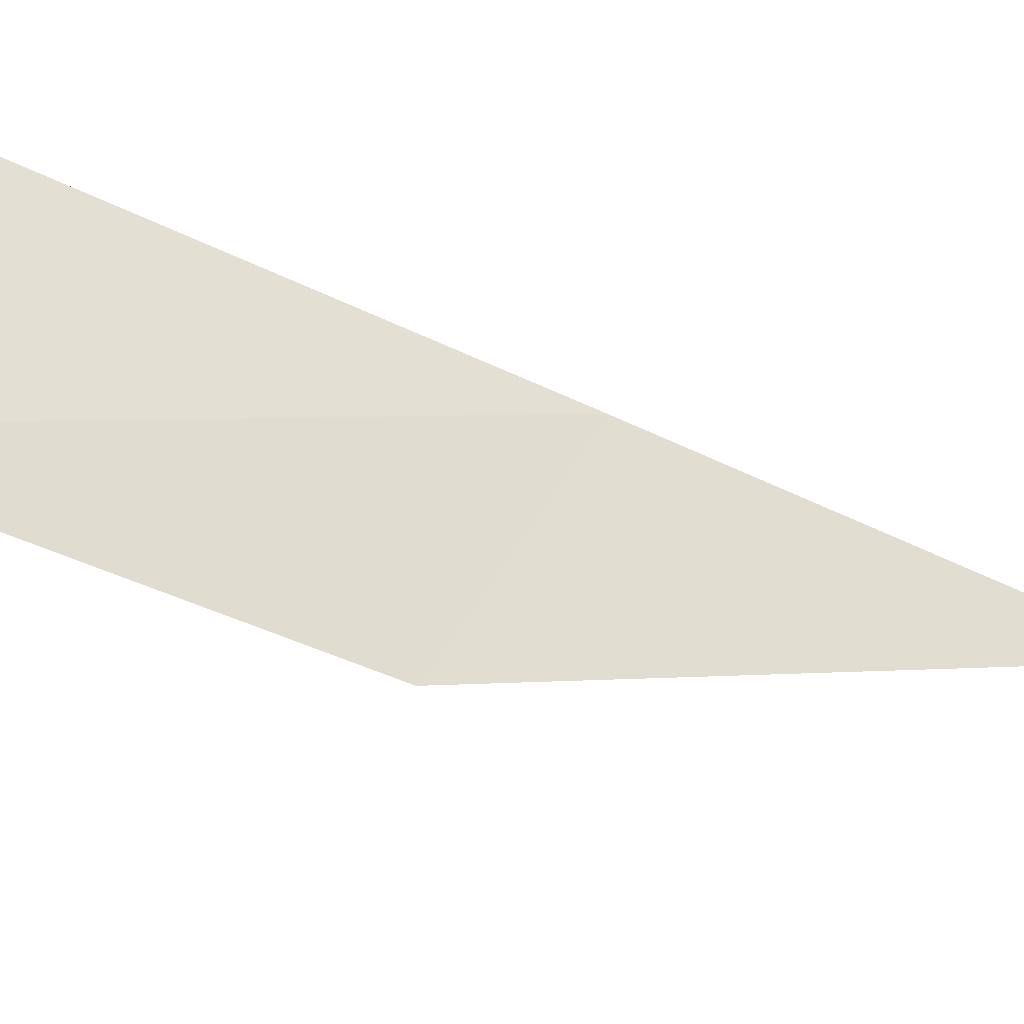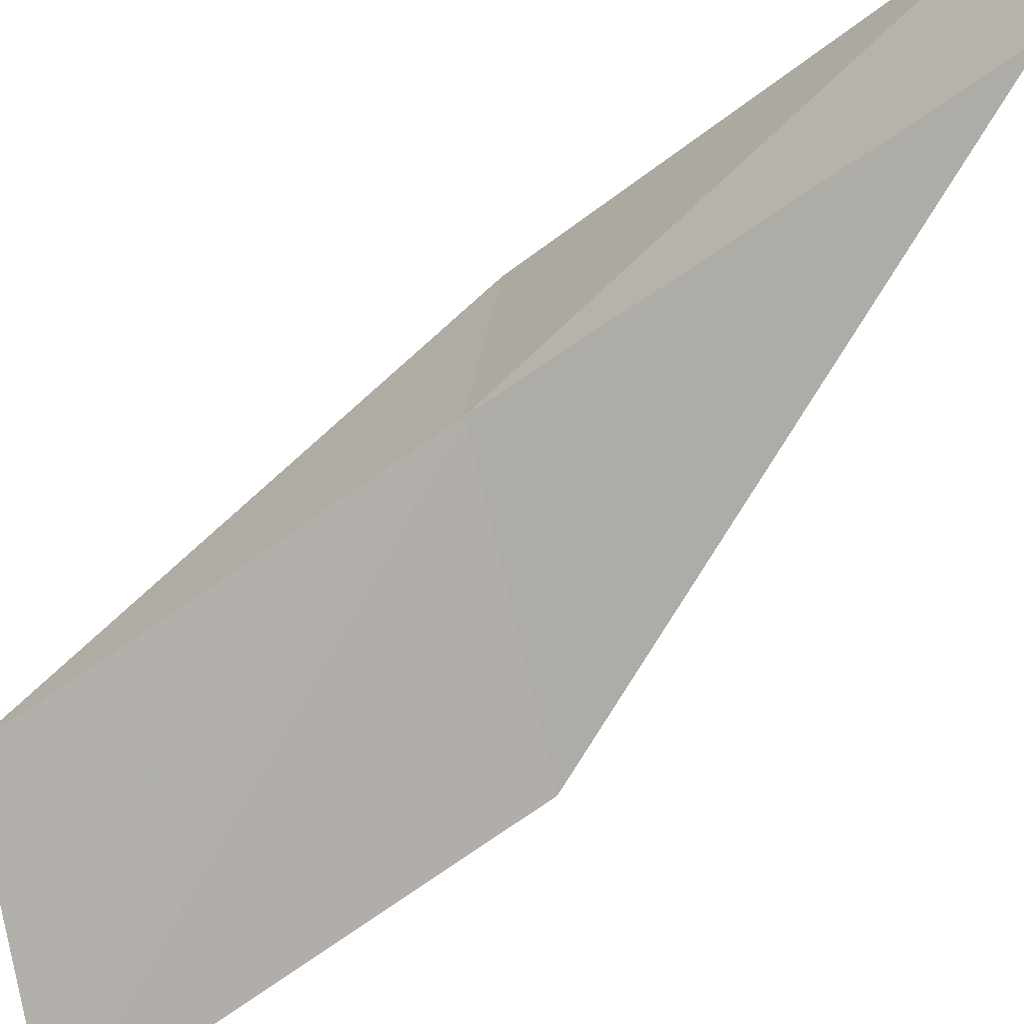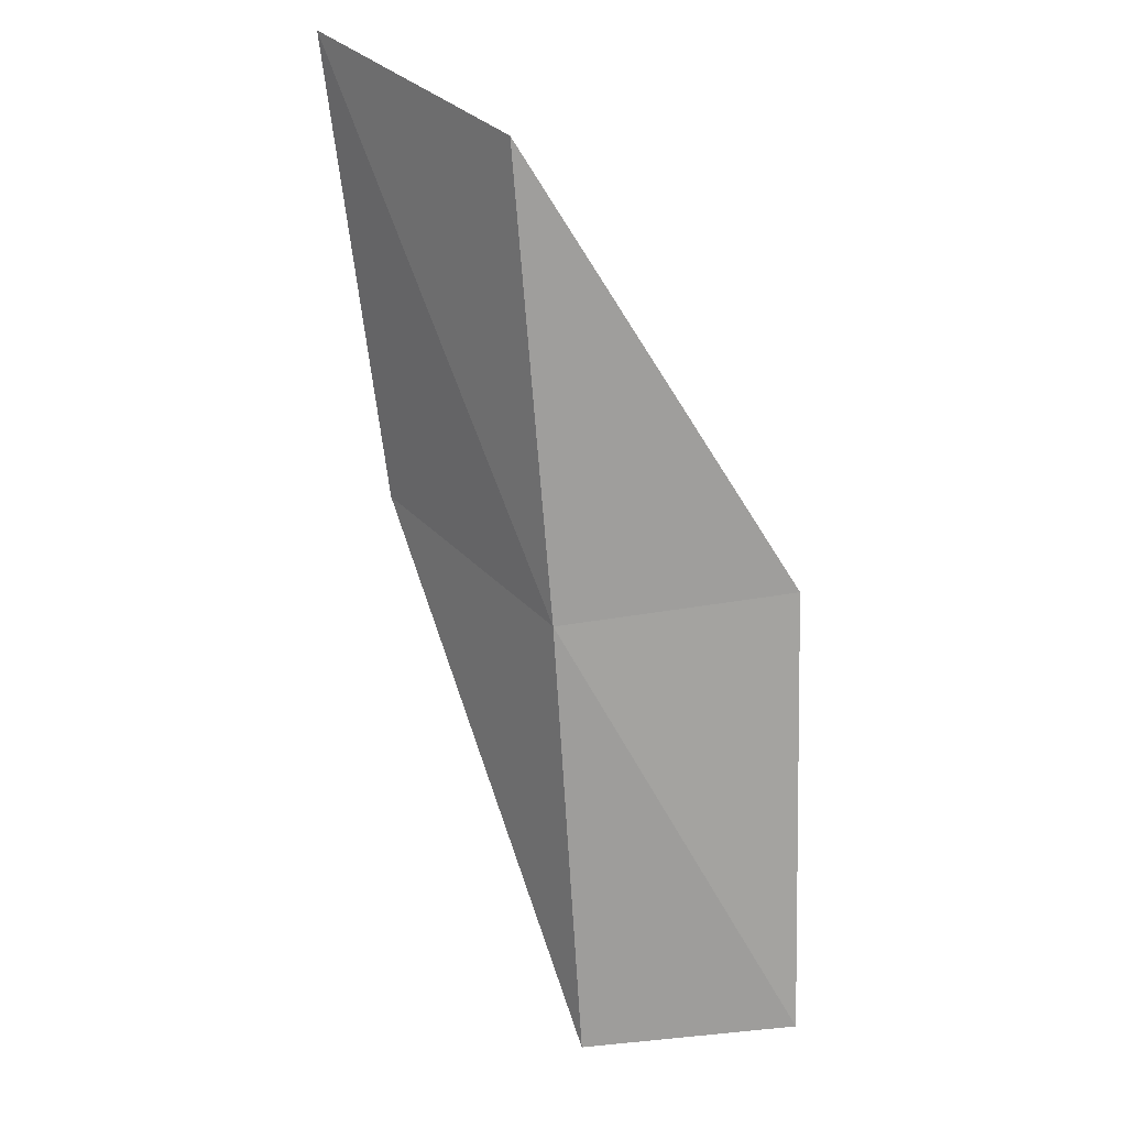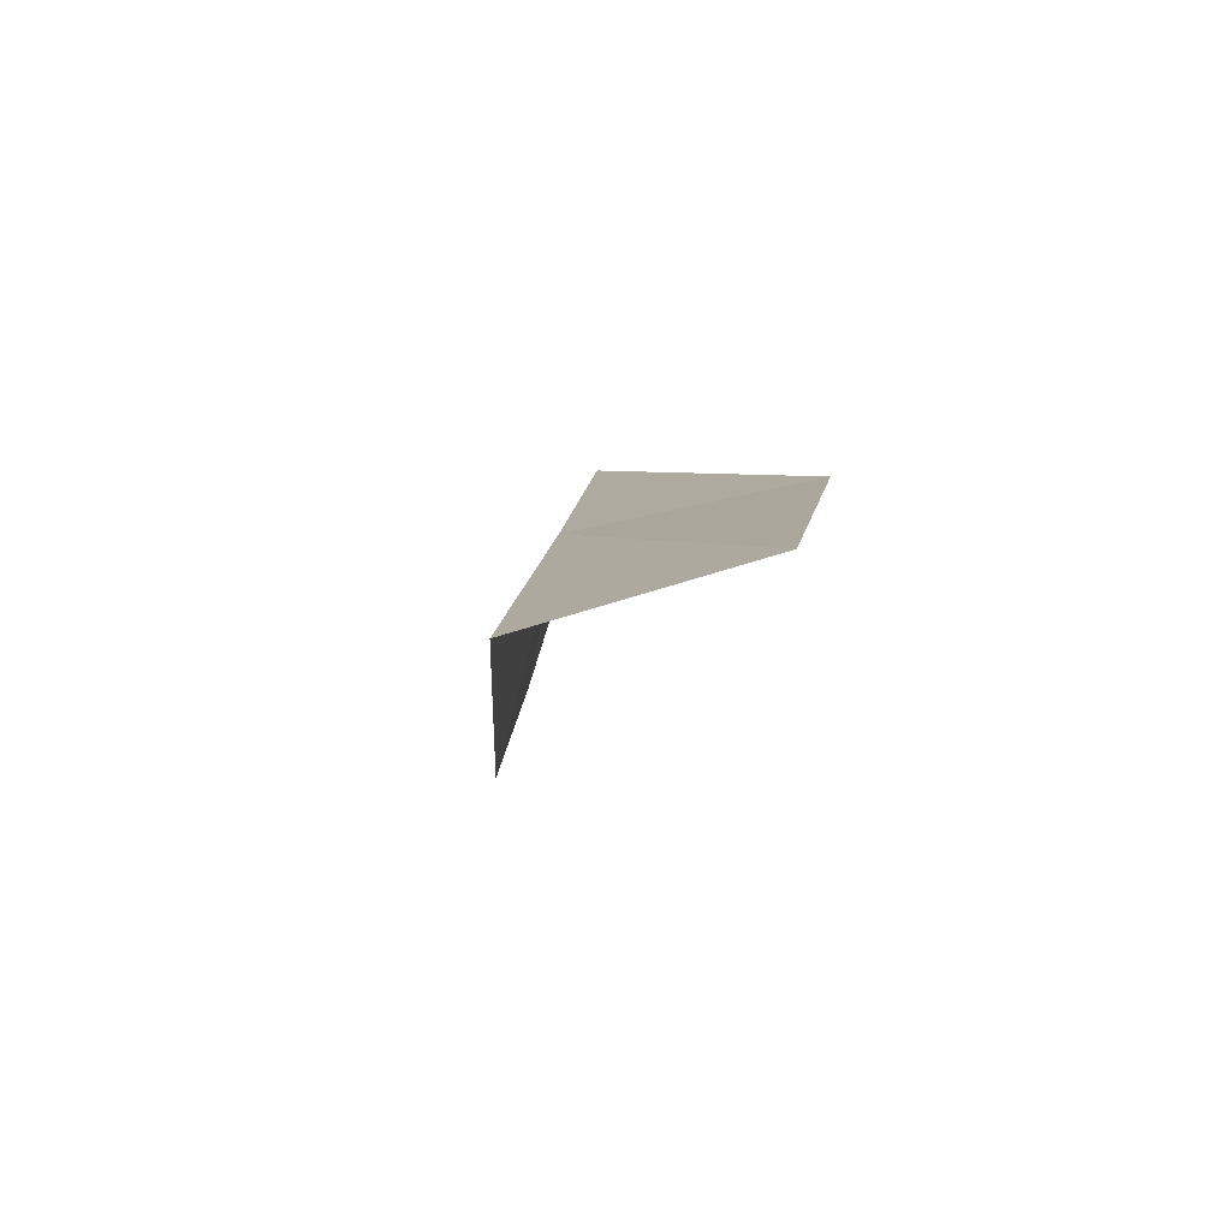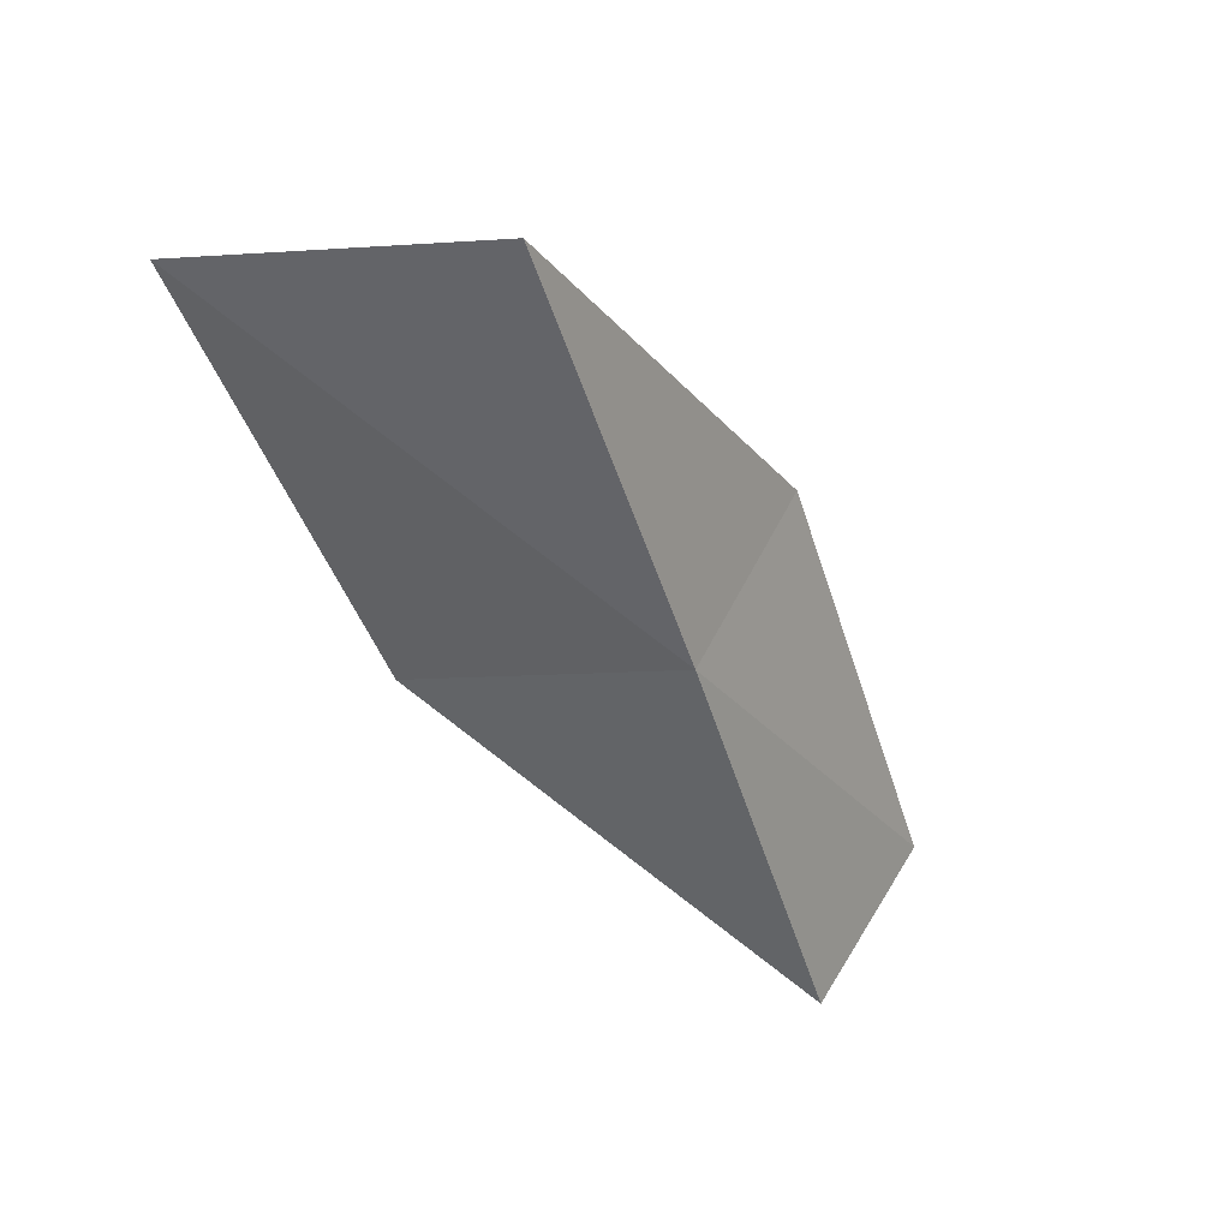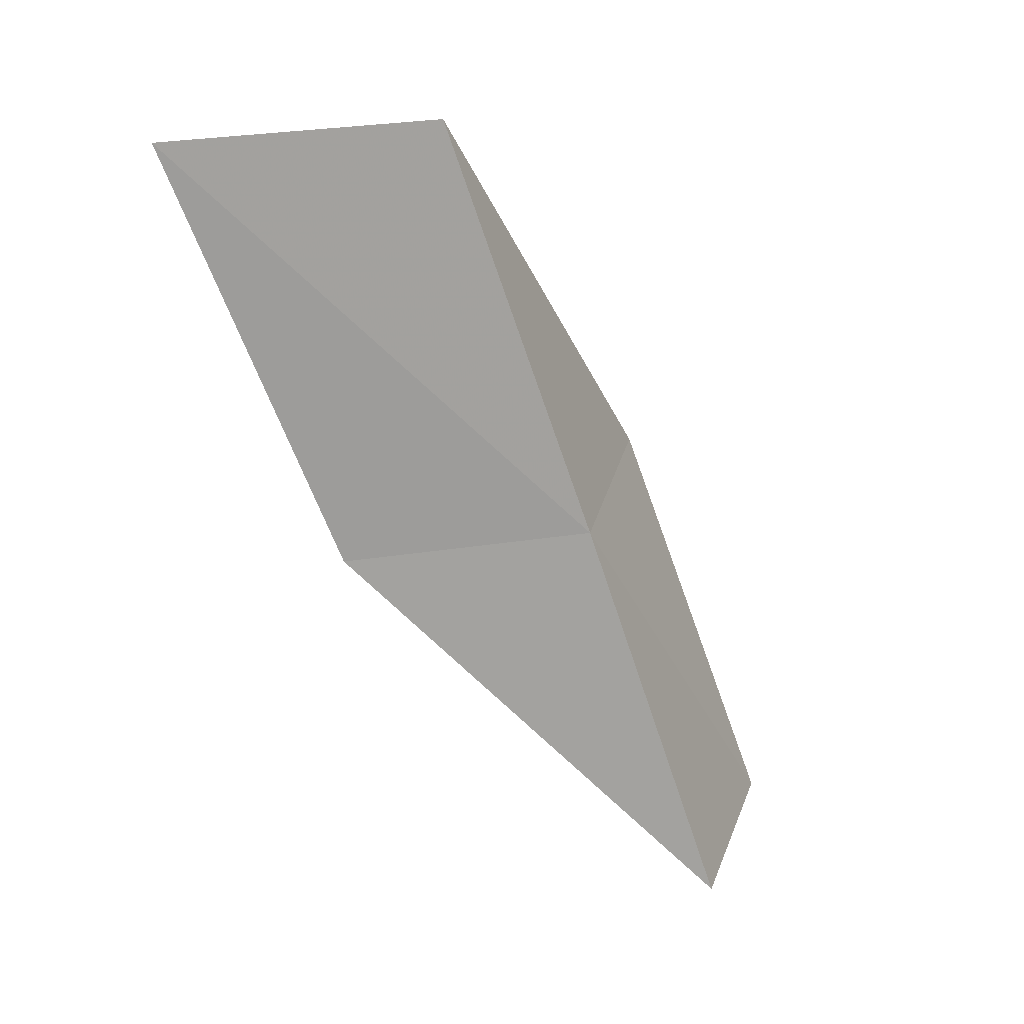
<metadata>
{"format":"obj","ext":"obj","renderer":"f3d","projection":"perspective","resolution":1024,"background":"white","views":[{"elev":-75.2,"azim":47.2,"up":"+Y"},{"elev":-45.9,"azim":109.6,"up":"+Y"},{"elev":38.7,"azim":95.7,"up":"+Z"},{"elev":-60.8,"azim":121.2,"up":"+Z"},{"elev":48.2,"azim":42.2,"up":"+Z"},{"elev":26.7,"azim":30.6,"up":"+Z"}]}
</metadata>
<code>
v -22.45 22.38 39.23
v -23.19 24.69 39.23
v -23.88 21.87 43.59
v -25.78 19.81 43.59
v -24.31 20.54 39.23
v -21.52 24.96 34.87
v -21.03 22.81 34.87
f 1 3 2
f 1 5 4
f 1 4 3
f 1 6 7
f 1 2 6
f 1 7 5

</code>
